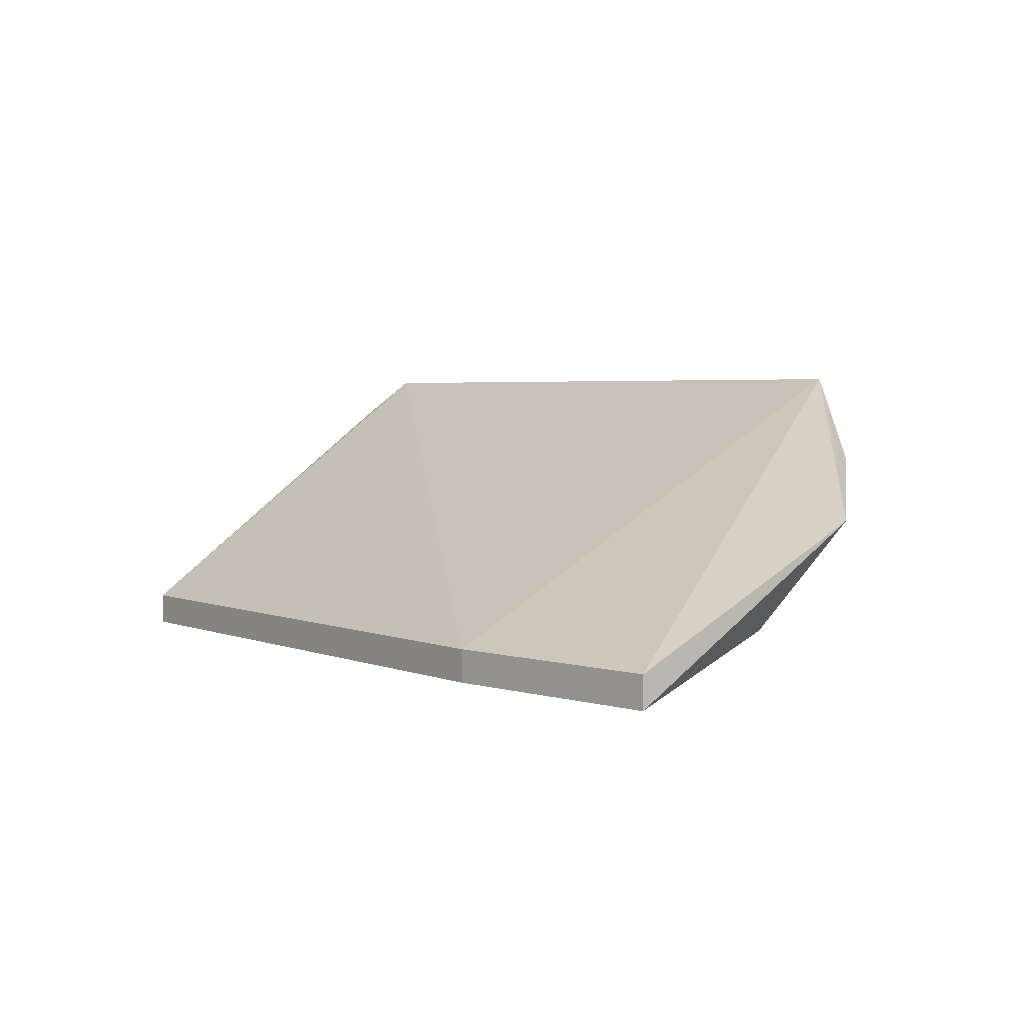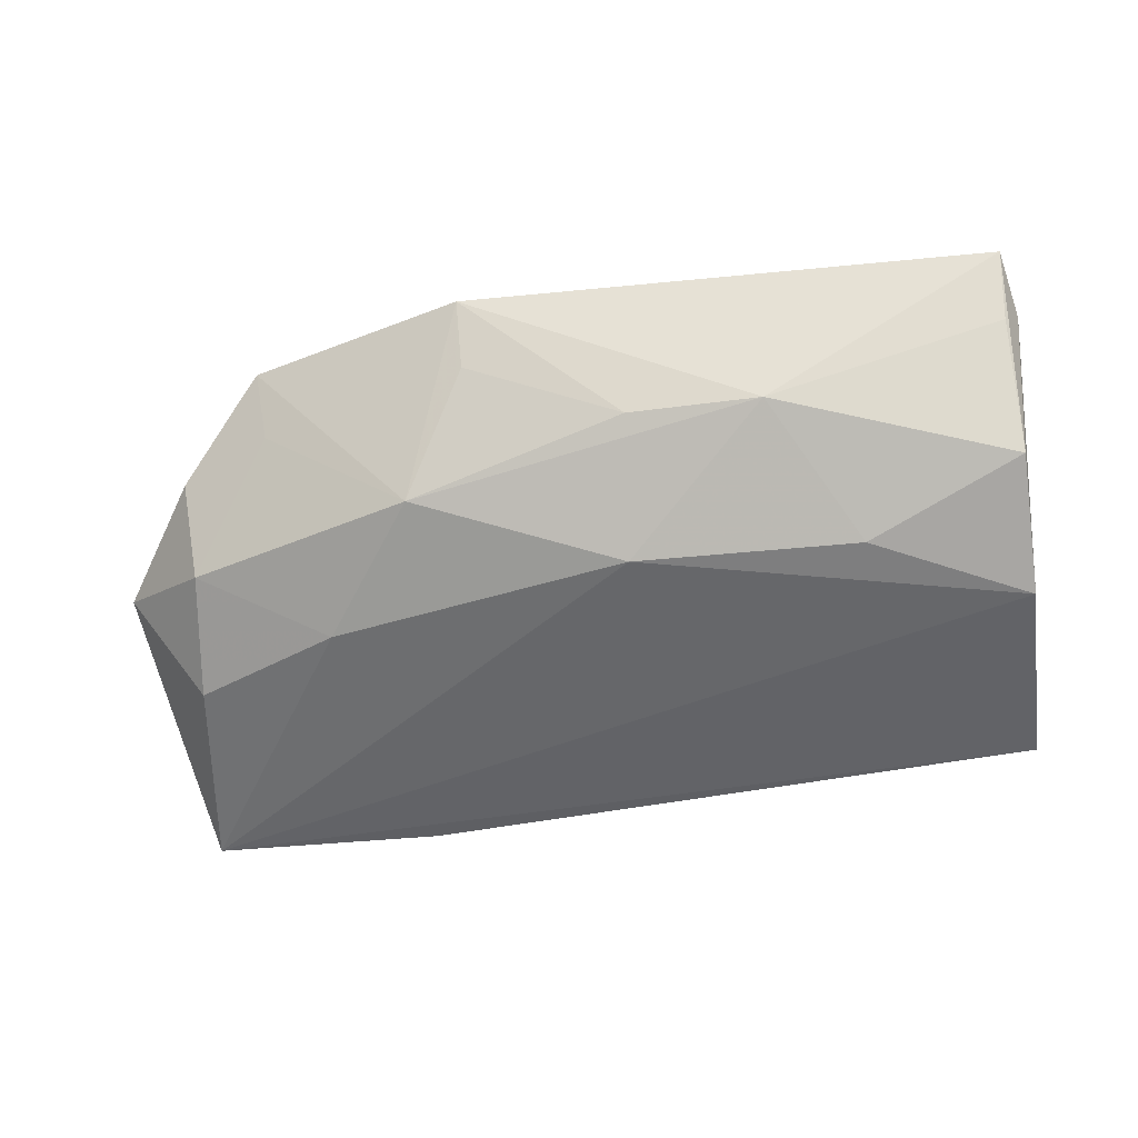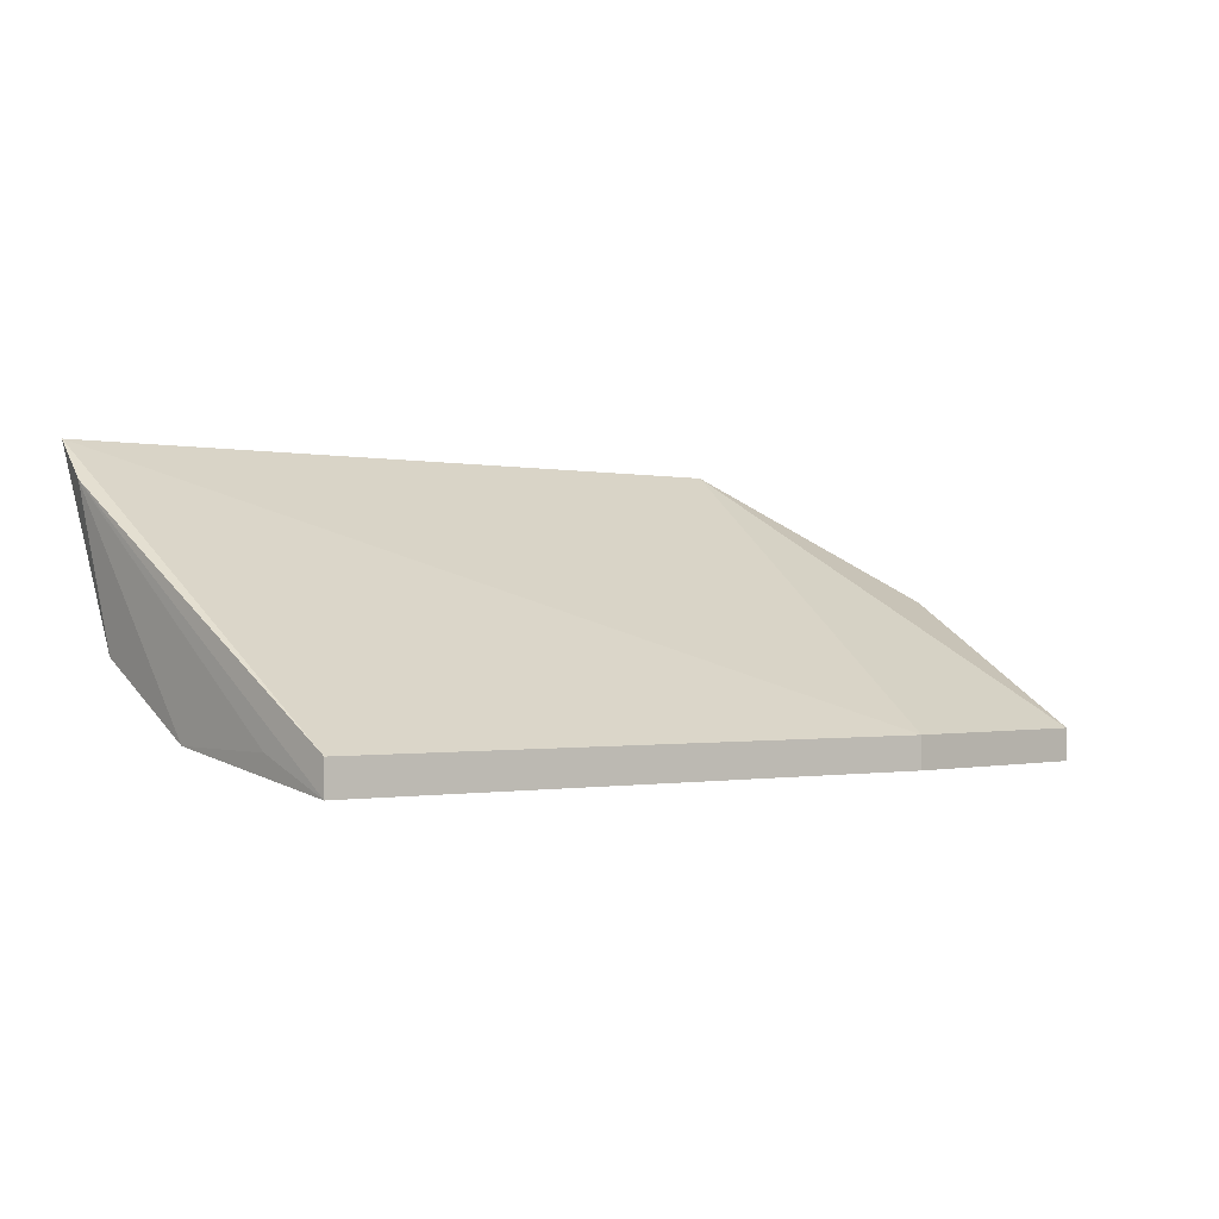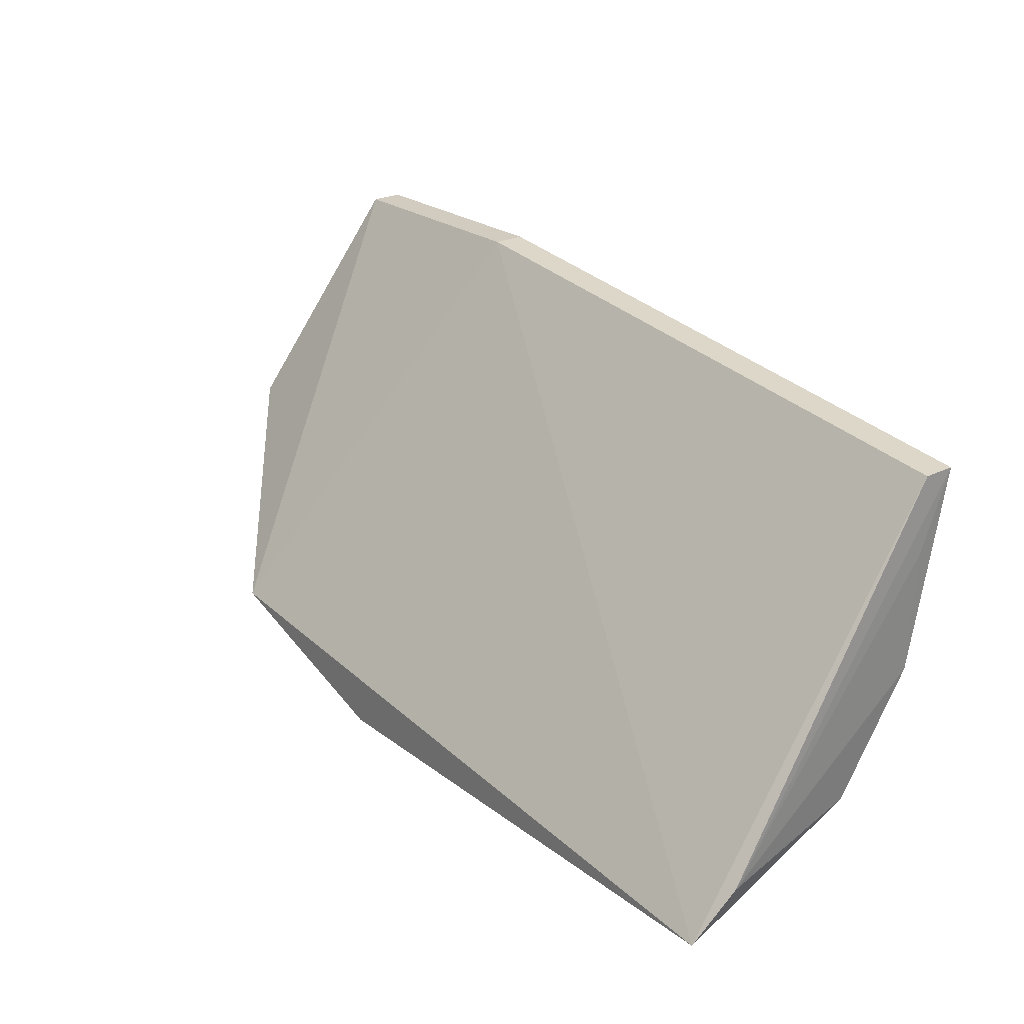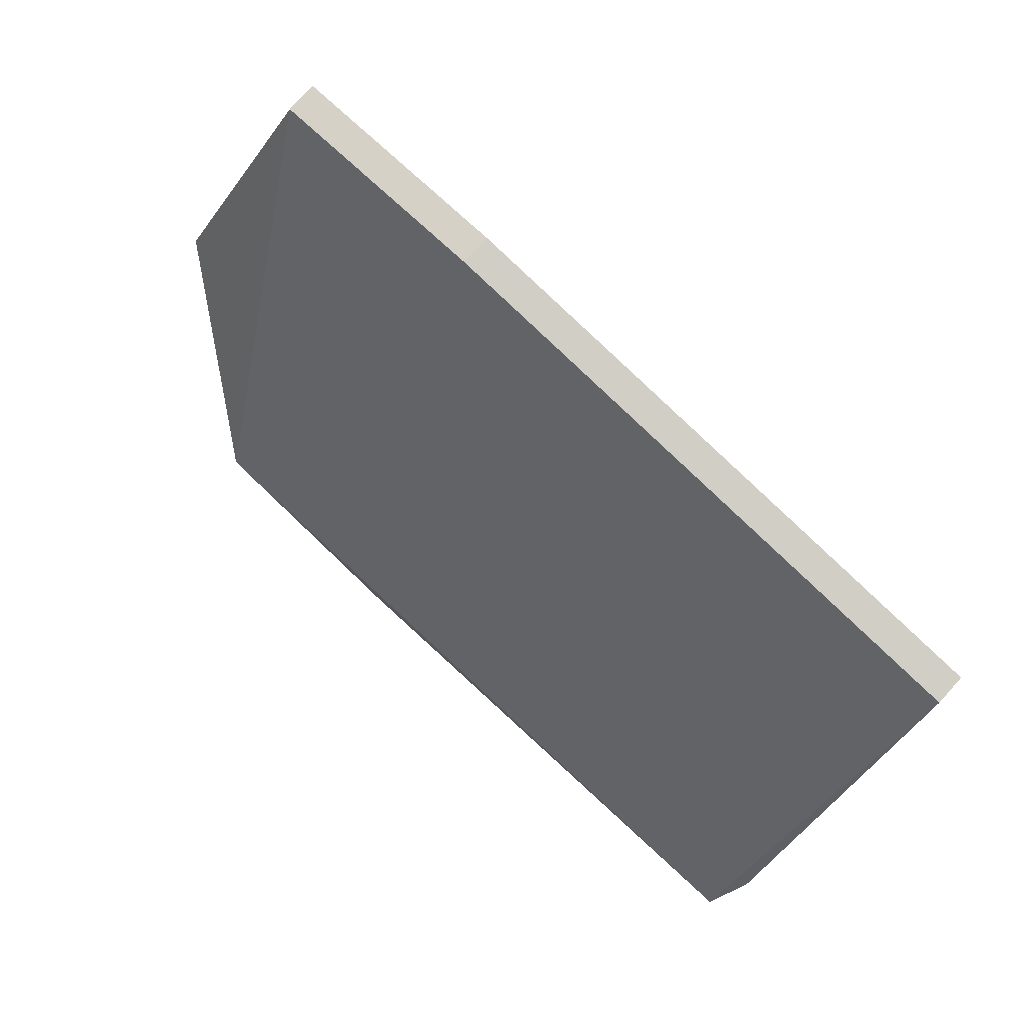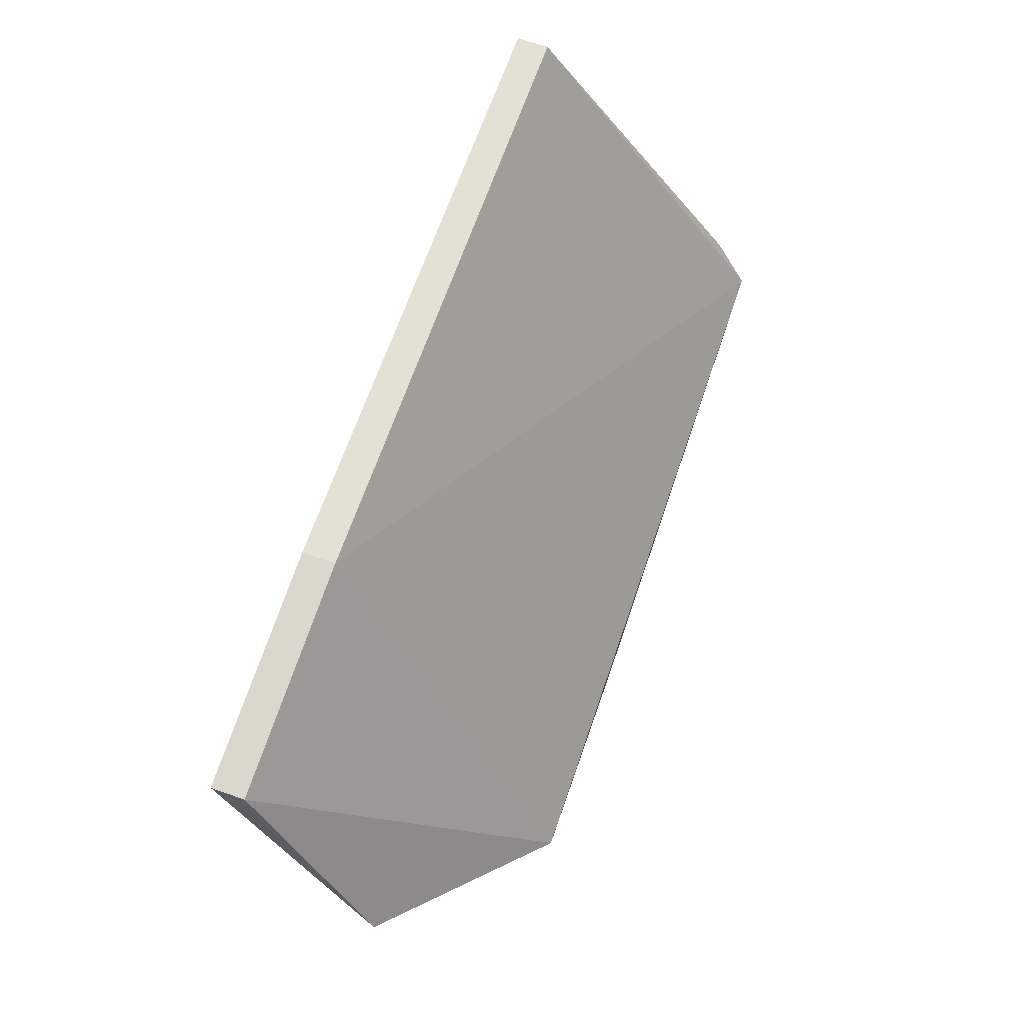
<metadata>
{"format":"obj","ext":"obj","renderer":"f3d","projection":"perspective","resolution":1024,"background":"white","views":[{"elev":3.5,"azim":-135.0,"up":"+Z"},{"elev":-41.9,"azim":6.9,"up":"+Z"},{"elev":-0.8,"azim":135.9,"up":"+Z"},{"elev":24.2,"azim":50.9,"up":"+Y"},{"elev":78.8,"azim":42.4,"up":"+Y"},{"elev":73.2,"azim":-71.0,"up":"+Y"}]}
</metadata>
<code>
v 0.05212 -0.479 -0.00573
v 0.05206 -0.4634 -0.04327
v 0.05388 -0.4015 -0.05743
v -0.1128 -0.3864 -0.05743
v -0.1059 -0.4455 -0.04072
v -0.02078 -0.4538 -0.05317
v -0.06733 -0.3864 -0.05743
v 0.05479 -0.469 -0.01338
v -0.09263 -0.4652 -0.005896
v 0.05286 -0.4406 -0.05728
v -0.1078 -0.4254 -0.05377
v -0.01929 -0.4728 -0.03367
v 0.05388 -0.4015 -0.06383
v -0.1236 -0.4307 -0.03249
v 0.02248 -0.4538 -0.05308
v -0.06137 -0.4629 -0.04182
v 0.006043 -0.4743 -0.03424
v -0.05044 -0.4792 -0.005803
v -0.06733 -0.3864 -0.06383
v 0.05388 -0.4167 -0.05743
v -0.1086 -0.4521 -0.02187
v -0.1128 -0.3864 -0.06383
v -0.07927 -0.4392 -0.0532
v -0.09072 -0.4606 -0.01918
v 0.05147 -0.4741 -0.01901
v -0.04979 -0.4743 -0.01908
v -0.09732 -0.4614 -0.0105
f 7 1 3
f 8 1 2
f 8 3 1
f 9 7 4
f 9 1 7
f 10 8 2
f 13 3 8
f 14 9 4
f 14 11 5
f 15 10 2
f 15 6 10
f 17 15 2
f 17 6 15
f 17 16 6
f 17 12 16
f 18 1 9
f 18 9 16
f 18 17 1
f 18 12 17
f 19 4 7
f 19 7 3
f 19 3 13
f 20 13 8
f 20 8 10
f 20 10 13
f 21 14 5
f 21 5 9
f 22 14 4
f 22 11 14
f 22 4 19
f 22 10 6
f 22 19 13
f 22 13 10
f 23 6 16
f 23 22 6
f 23 11 22
f 23 16 5
f 23 5 11
f 24 16 9
f 24 9 5
f 24 5 16
f 25 17 2
f 25 2 1
f 25 1 17
f 26 18 16
f 26 16 12
f 26 12 18
f 27 21 9
f 27 9 14
f 27 14 21

</code>
